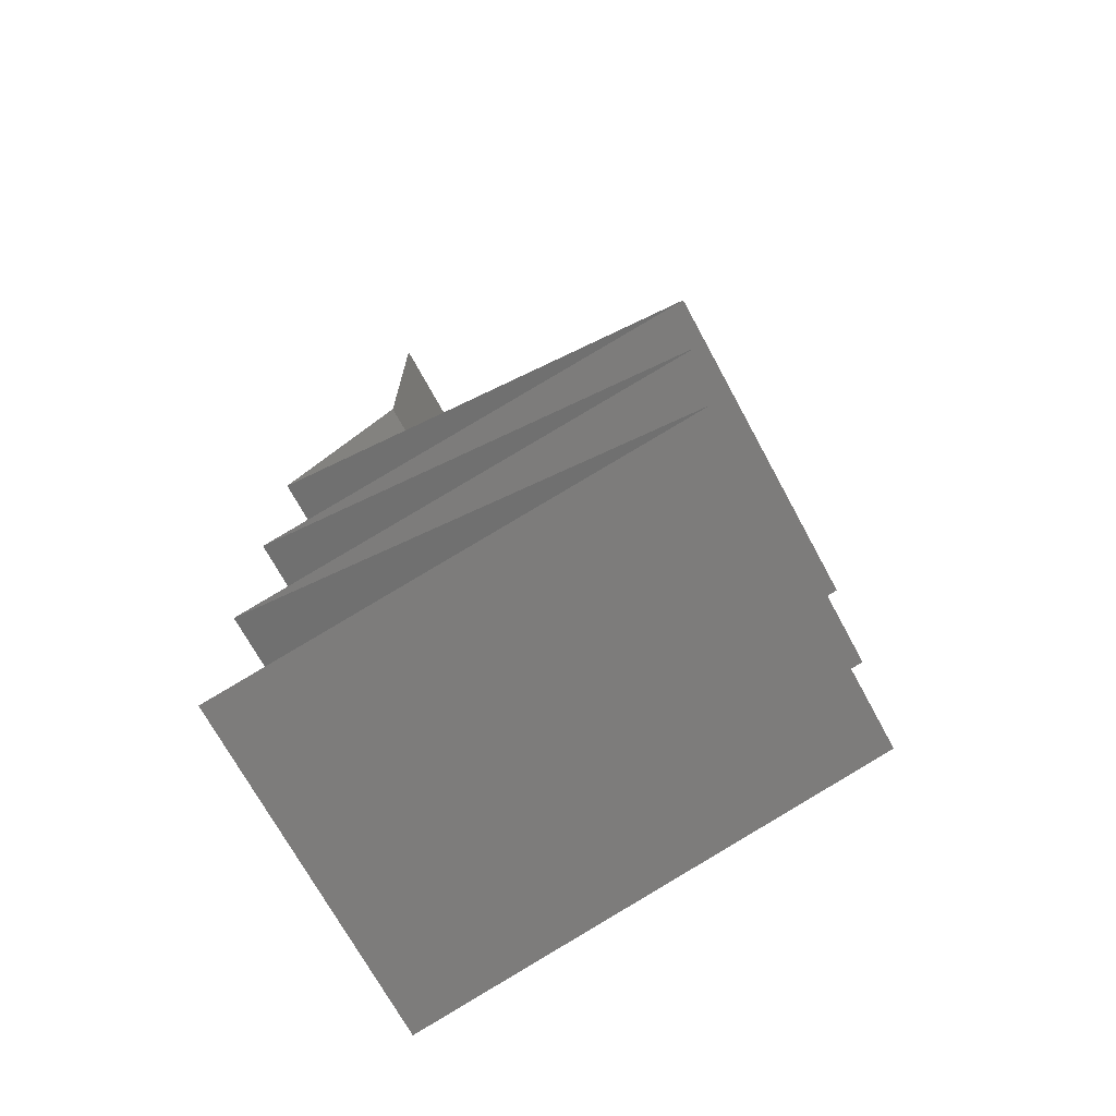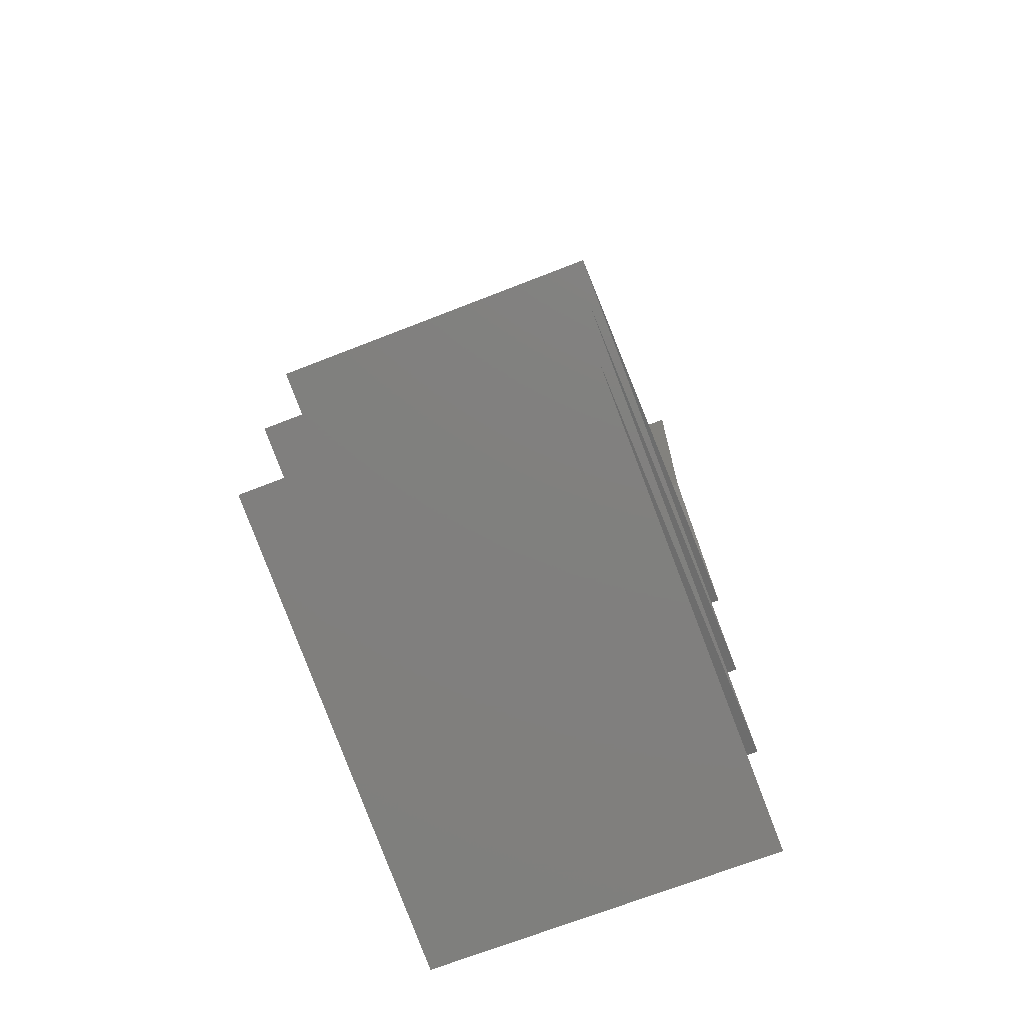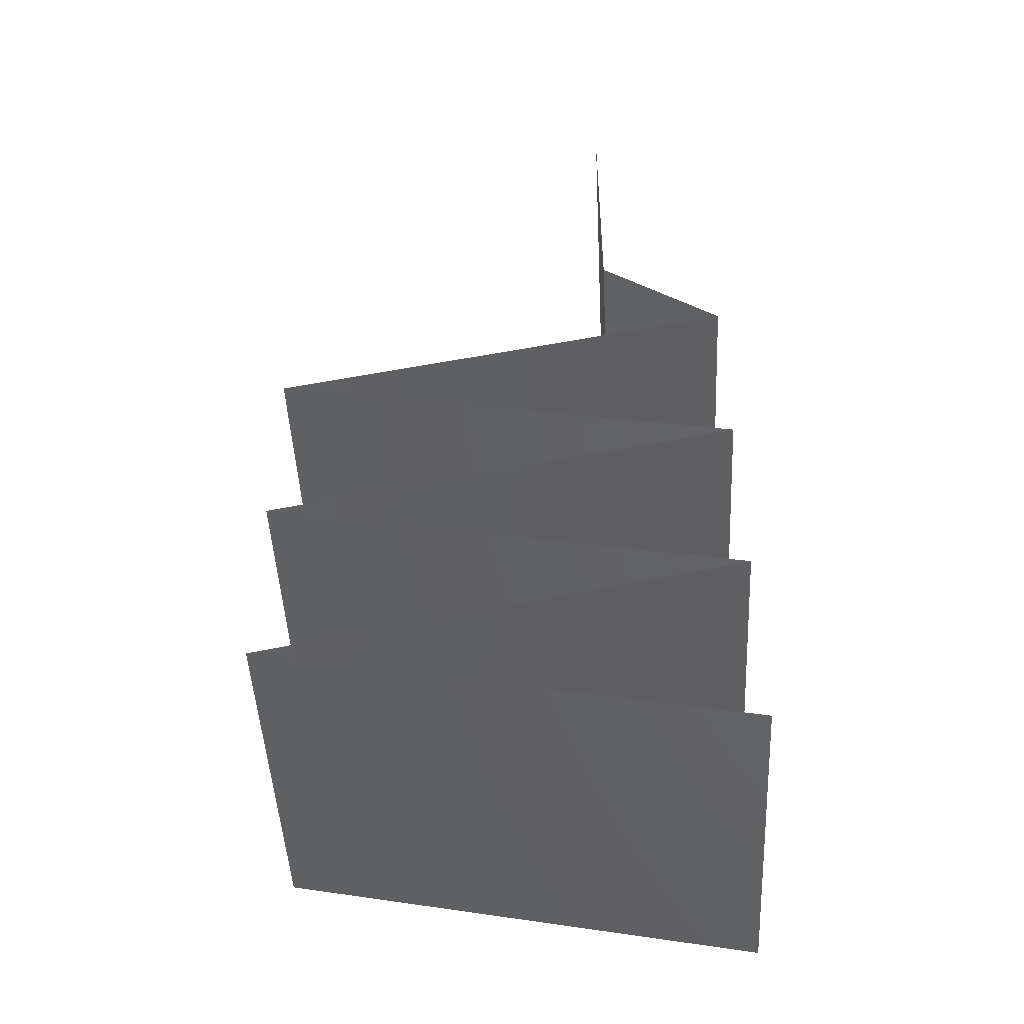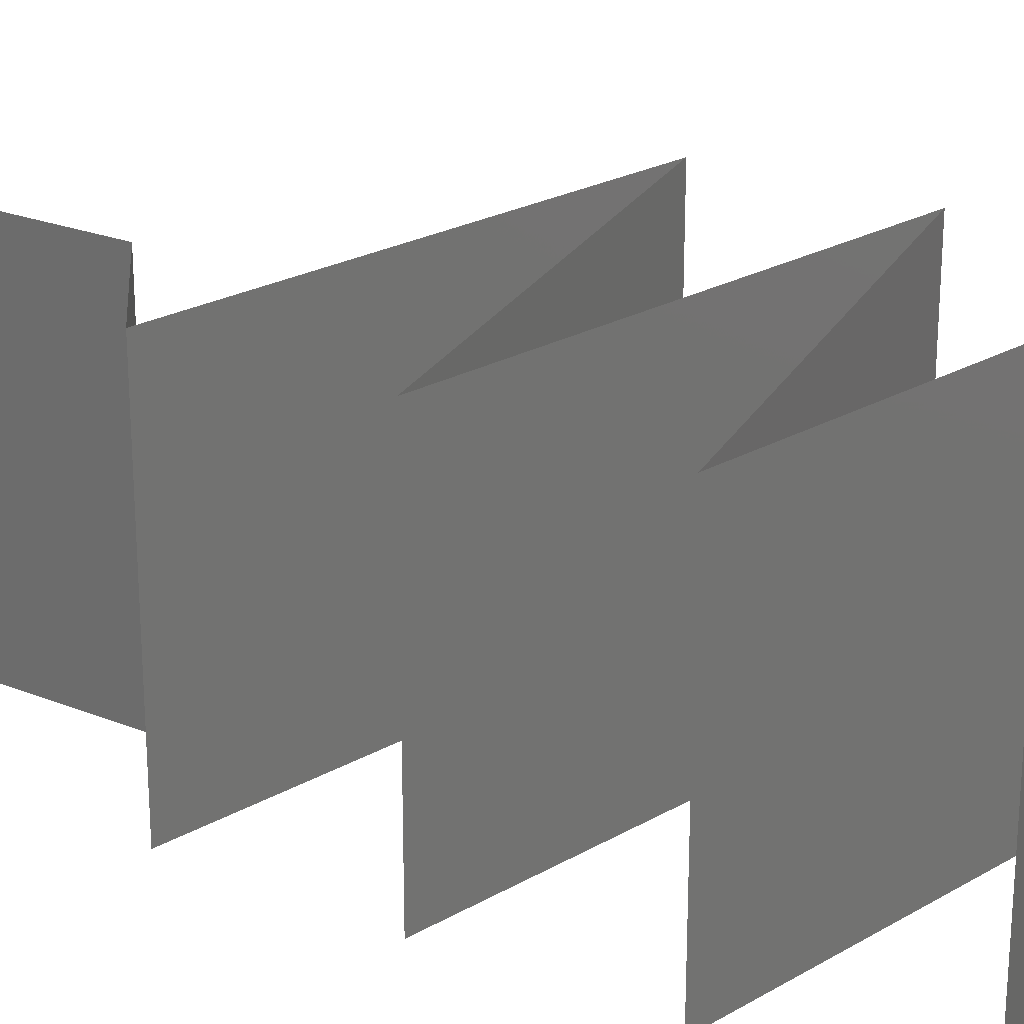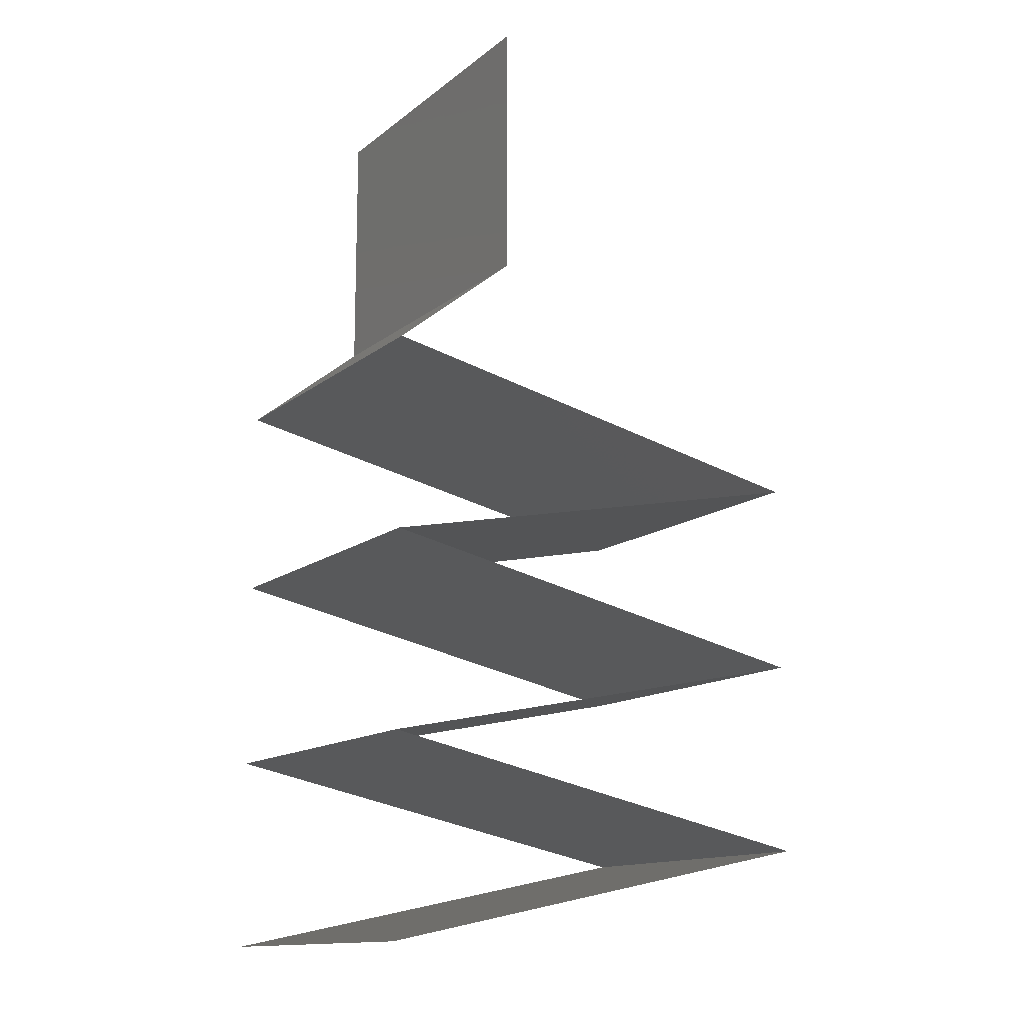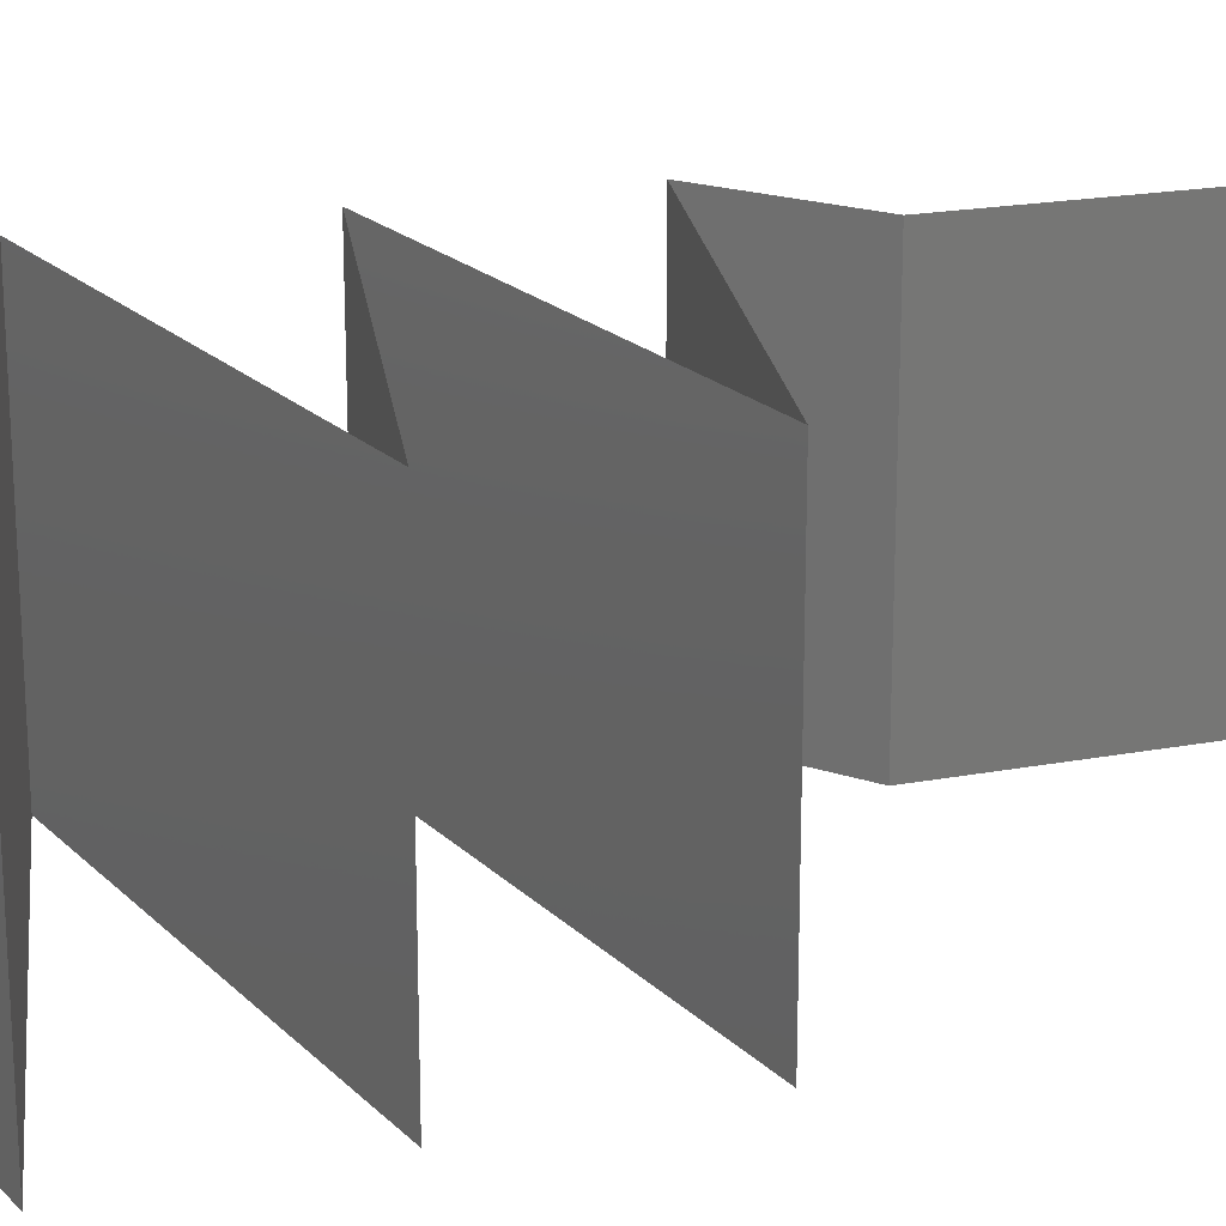
<metadata>
{"format":"stl","ext":"stl","renderer":"f3d","projection":"perspective","resolution":1024,"background":"white","views":[{"elev":-70.5,"azim":28.4,"up":"+Y"},{"elev":-69.7,"azim":111.4,"up":"+Y"},{"elev":-48.2,"azim":-177.1,"up":"+Y"},{"elev":23.4,"azim":-55.9,"up":"+Z"},{"elev":-13.7,"azim":-31.5,"up":"+Y"},{"elev":20.2,"azim":71.0,"up":"+Z"}]}
</metadata>
<code>
# stl→obj: 94 verts, 140 faces
v 0.04 0.045 0.02
v 0.04 0.05261 0.01232
v 0.04 0.0525 0.02
v 0.04 0.06 0.02
v 0.04 0.06 0.01
v 0.04 0.045 0.01
v 0.04 0.045 0
v 0.04 0.05025 0.005344
v 0.04 0.05541 0.005381
v 0.04 0.06 0
v 0.04 0.0525 0
v 0.0365 0.04219 0.015
v 0.033 0.03938 0
v 0.0365 0.04219 0.005
v 0.033 0.03938 0.01
v 0.033 0.03938 0.02
v 0.051 0.03562 0.02
v 0.0465 0.03656 0.01204
v 0.042 0.0375 0.02
v 0.03944 0.03803 0.01318
v 0.06 0.03375 0.01
v 0.05356 0.03509 0.01318
v 0.06 0.03375 0.02
v 0.0465 0.03656 0.004886
v 0.03925 0.03807 0.006374
v 0.05375 0.03505 0.006374
v 0.06 0.03375 0
v 0.042 0.0375 0
v 0.051 0.03562 0
v 0.042 0.03 0.02
v 0.0465 0.03094 0.01204
v 0.051 0.03187 0.02
v 0.05356 0.03241 0.01318
v 0.033 0.02813 0.01
v 0.03944 0.02947 0.01318
v 0.033 0.02813 0.02
v 0.0465 0.03094 0.004886
v 0.05375 0.03245 0.006374
v 0.03925 0.02943 0.006374
v 0.033 0.02813 0
v 0.051 0.03188 0
v 0.042 0.03 0
v 0.051 0.02437 0.02
v 0.0465 0.02531 0.01204
v 0.042 0.02625 0.02
v 0.03944 0.02678 0.01318
v 0.06 0.0225 0.01
v 0.05356 0.02384 0.01318
v 0.06 0.0225 0.02
v 0.0465 0.02531 0.004886
v 0.03925 0.02682 0.006374
v 0.05375 0.0238 0.006374
v 0.06 0.0225 0
v 0.042 0.02625 0
v 0.051 0.02438 0
v 0.042 0.01875 0.02
v 0.0465 0.01969 0.01204
v 0.051 0.02063 0.02
v 0.05356 0.02116 0.01318
v 0.033 0.01688 0.01
v 0.03944 0.01822 0.01318
v 0.033 0.01688 0.02
v 0.03925 0.01818 0.006374
v 0.0465 0.01969 0.004886
v 0.05375 0.0212 0.006374
v 0.033 0.01688 0
v 0.051 0.02063 0
v 0.042 0.01875 0
v 0.042 0.015 0
v 0.0465 0.01406 0.007962
v 0.051 0.01312 0
v 0.06 0.01125 0
v 0.05356 0.01259 0.006819
v 0.06 0.01125 0.01
v 0.03944 0.01553 0.006819
v 0.0465 0.01406 0.01511
v 0.05375 0.01255 0.01363
v 0.03925 0.01557 0.01363
v 0.06 0.01125 0.02
v 0.051 0.01312 0.02
v 0.042 0.015 0.02
v 0.051 0.009375 0
v 0.0465 0.008438 0.007962
v 0.042 0.0075 0
v 0.033 0.005625 0
v 0.03944 0.006966 0.006819
v 0.033 0.005625 0.01
v 0.05356 0.009909 0.006819
v 0.0465 0.008437 0.01511
v 0.03925 0.006926 0.01363
v 0.05375 0.009949 0.01363
v 0.033 0.005625 0.02
v 0.051 0.009375 0.02
v 0.042 0.0075 0.02
f 1 2 3
f 3 2 4
f 4 2 5
f 6 2 1
f 7 8 6
f 5 9 10
f 10 9 11
f 11 8 7
f 8 9 2
f 11 9 8
f 2 9 5
f 8 2 6
f 1 12 6
f 13 14 15
f 6 14 7
f 15 12 16
f 15 14 6
f 6 12 15
f 7 14 13
f 16 12 1
f 17 18 19
f 16 20 15
f 21 22 23
f 19 20 16
f 23 22 17
f 24 25 18
f 18 26 24
f 27 26 21
f 15 25 13
f 18 25 20
f 22 26 18
f 13 25 28
f 29 26 27
f 17 22 18
f 18 20 19
f 28 24 29
f 24 26 29
f 28 25 24
f 21 26 22
f 20 25 15
f 30 31 32
f 23 33 21
f 34 35 36
f 32 33 23
f 36 35 30
f 37 38 31
f 31 39 37
f 40 39 34
f 21 38 27
f 31 38 33
f 35 39 31
f 27 38 41
f 42 39 40
f 30 35 31
f 31 33 32
f 41 37 42
f 37 39 42
f 41 38 37
f 34 39 35
f 33 38 21
f 43 44 45
f 36 46 34
f 47 48 49
f 45 46 36
f 49 48 43
f 50 51 44
f 44 52 50
f 53 52 47
f 34 51 40
f 44 51 46
f 48 52 44
f 40 51 54
f 55 52 53
f 44 46 45
f 43 48 44
f 54 50 55
f 50 52 55
f 54 51 50
f 47 52 48
f 46 51 34
f 56 57 58
f 49 59 47
f 60 61 62
f 58 59 49
f 62 61 56
f 57 63 64
f 64 65 57
f 66 63 60
f 47 65 53
f 57 65 59
f 61 63 57
f 53 65 67
f 68 63 66
f 57 59 58
f 56 61 57
f 67 64 68
f 64 63 68
f 67 65 64
f 60 63 61
f 59 65 47
f 69 70 71
f 72 73 74
f 60 75 66
f 71 73 72
f 66 75 69
f 76 77 70
f 70 78 76
f 62 78 60
f 74 77 79
f 70 77 73
f 75 78 70
f 79 77 80
f 81 78 62
f 69 75 70
f 70 73 71
f 80 76 81
f 76 78 81
f 80 77 76
f 60 78 75
f 73 77 74
f 82 83 84
f 85 86 87
f 74 88 72
f 84 86 85
f 72 88 82
f 89 90 83
f 83 91 89
f 79 91 74
f 87 90 92
f 83 90 86
f 88 91 83
f 93 91 79
f 92 90 94
f 83 86 84
f 82 88 83
f 94 89 93
f 89 91 93
f 94 90 89
f 74 91 88
f 86 90 87

</code>
